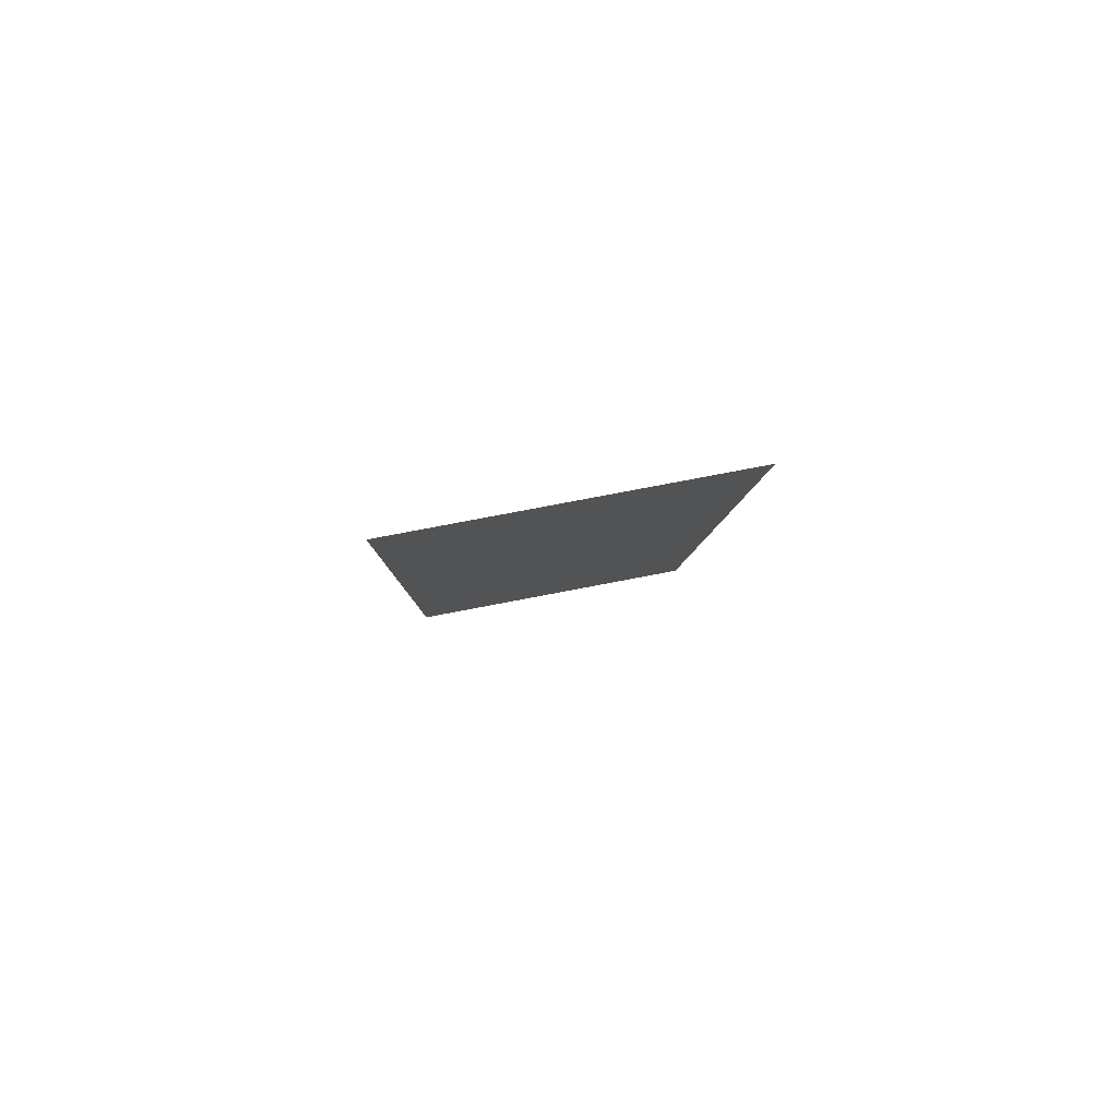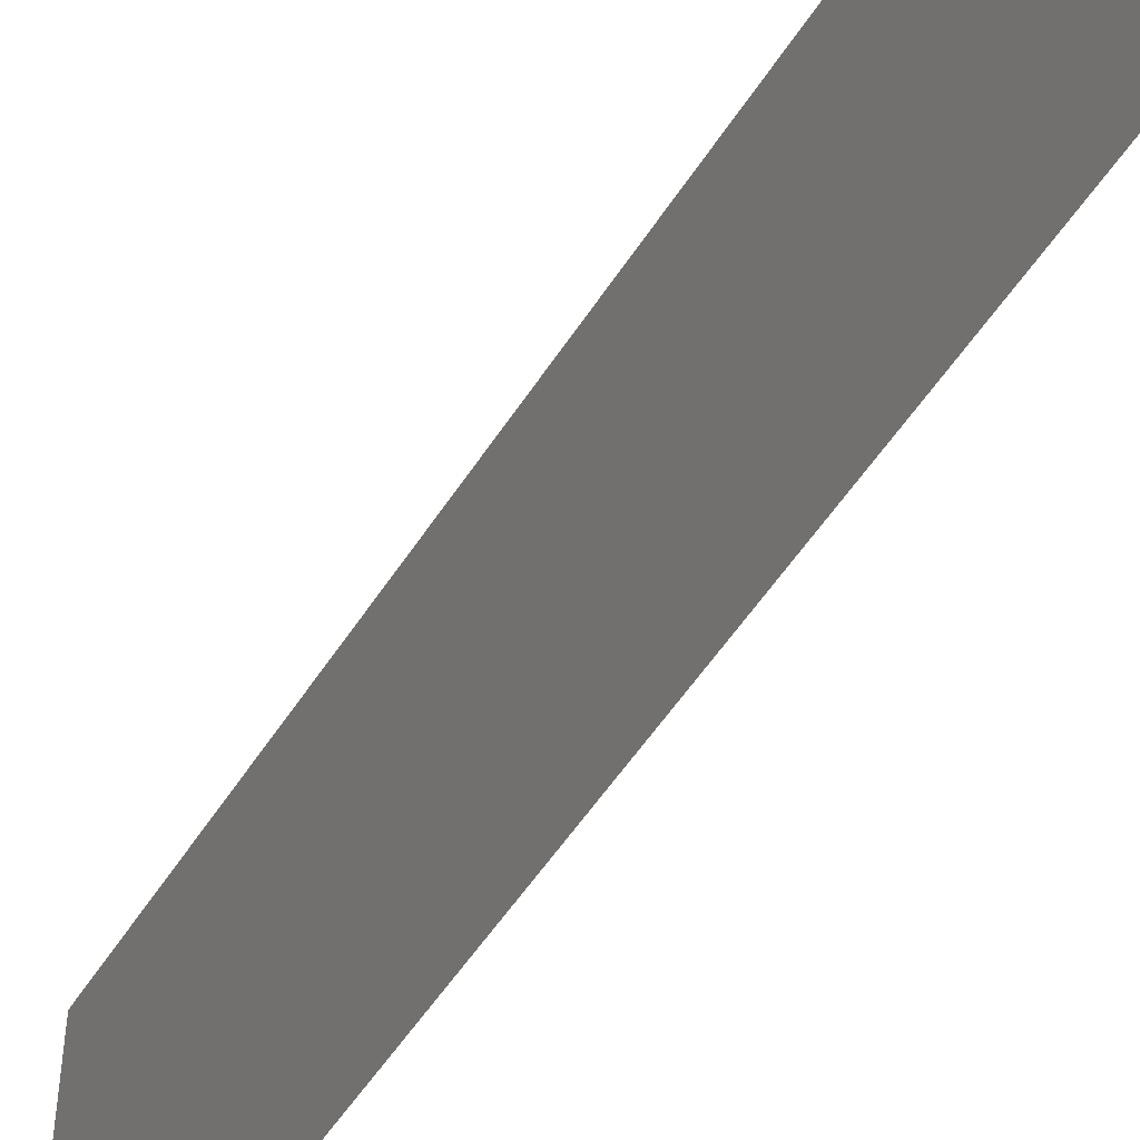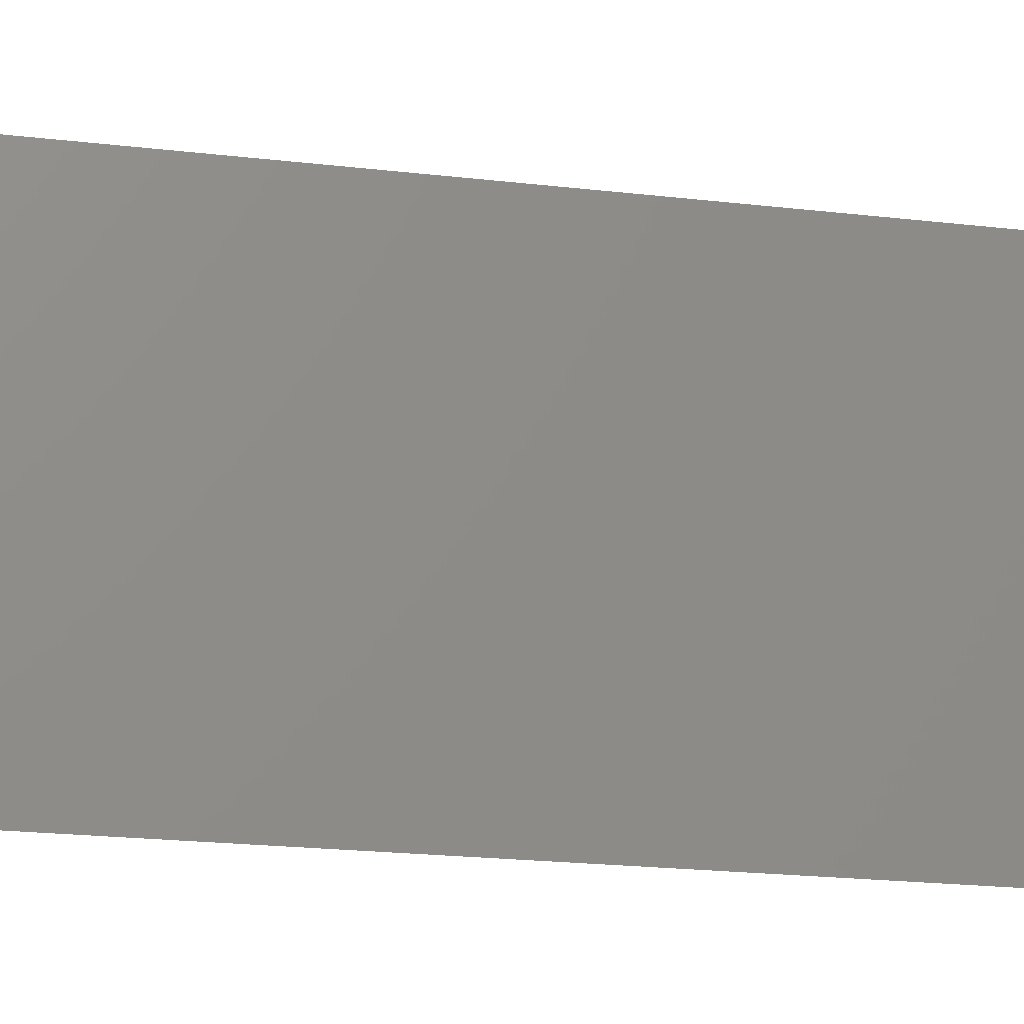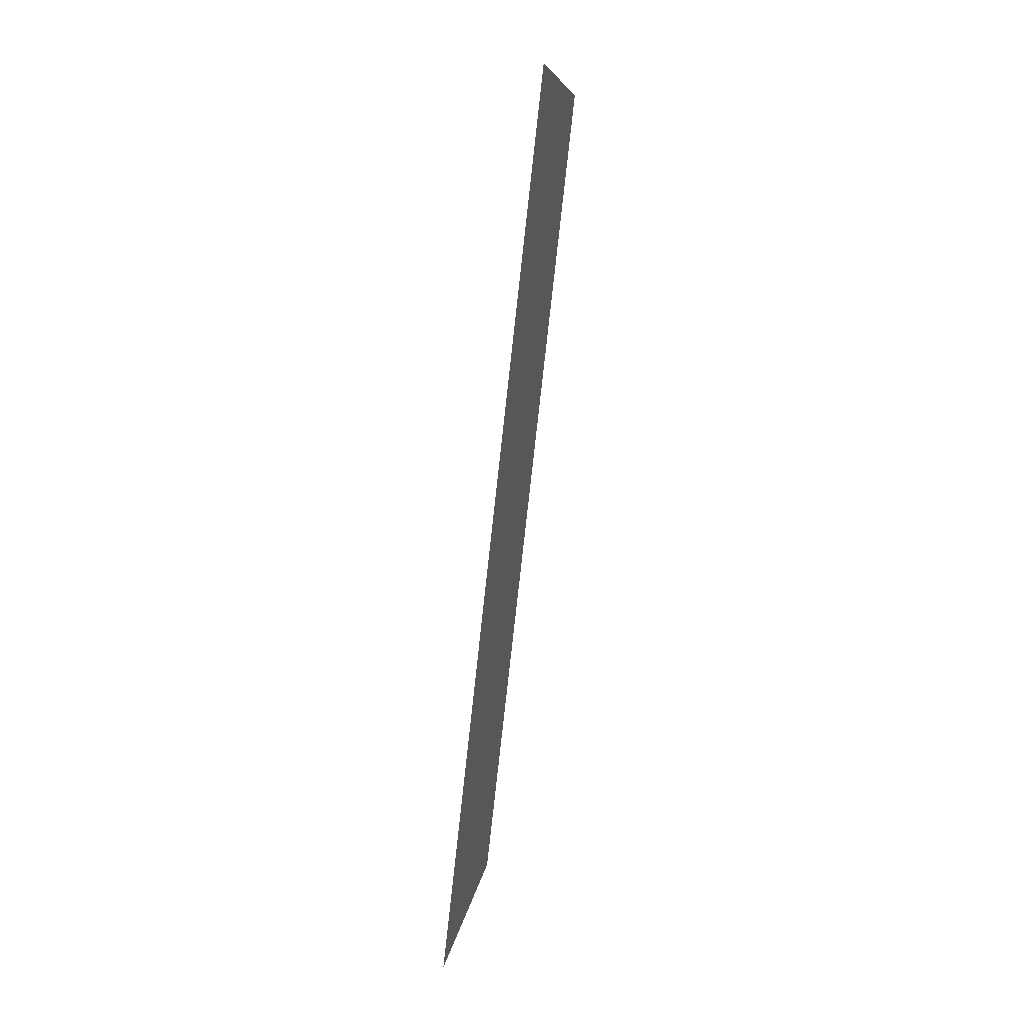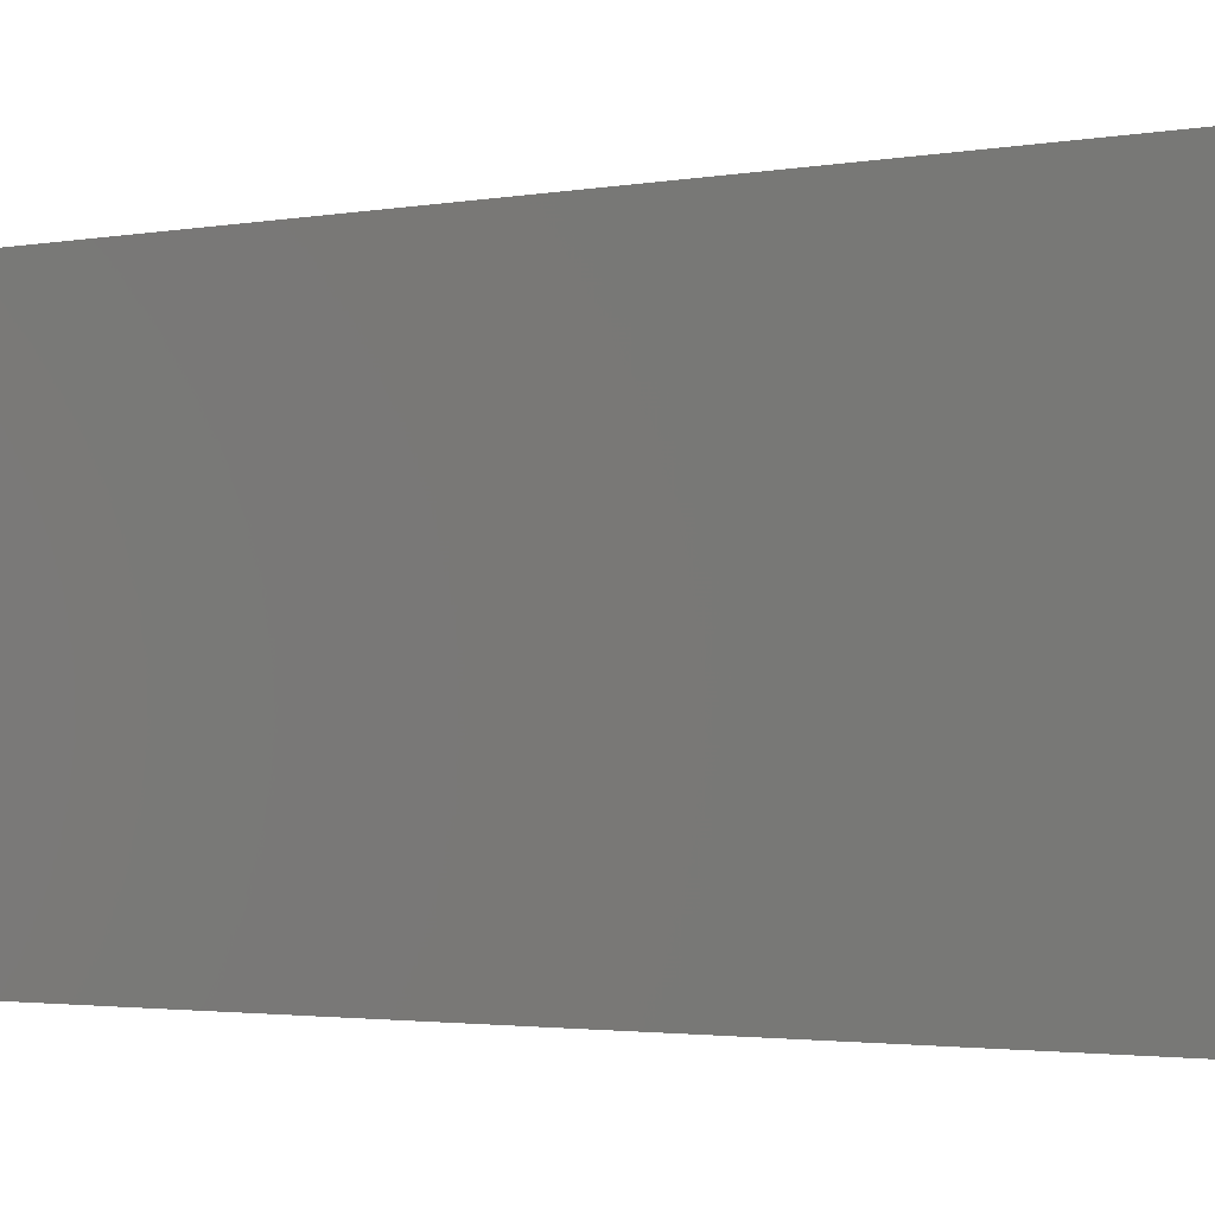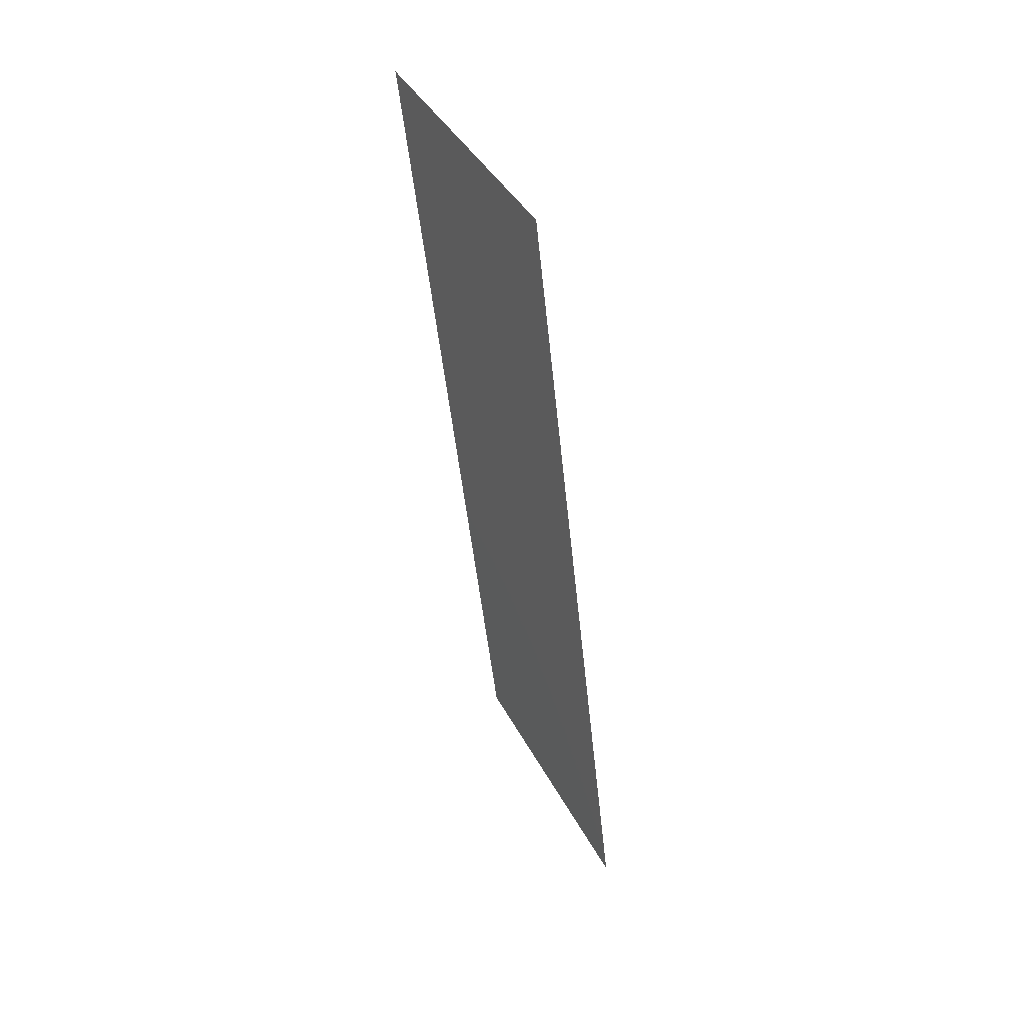
<metadata>
{"format":"stl","ext":"stl","renderer":"f3d","projection":"perspective","resolution":1024,"background":"white","views":[{"elev":78.3,"azim":79.2,"up":"+Y"},{"elev":-51.3,"azim":-37.6,"up":"+Z"},{"elev":-17.9,"azim":-110.2,"up":"+Z"},{"elev":8.0,"azim":7.5,"up":"+Y"},{"elev":-1.7,"azim":125.1,"up":"+Z"},{"elev":39.7,"azim":154.8,"up":"+Y"}]}
</metadata>
<code>
# stl→obj: 21 verts, 26 faces
v 0.01454 0.0582 0.02
v 0.01356 0.04947 0.01157
v 0.01454 0.0582 0.01
v 0.008 0 0
v 0.00898 0.00873 0.00843
v 0.008 0 0.01
v 0.01323 0.04656 0.02
v 0.009307 0.01164 0
v 0.01323 0.04656 0
v 0.01252 0.04025 0.01026
v 0.01192 0.03492 0
v 0.01002 0.01794 0.009738
v 0.01127 0.0291 0.01
v 0.01061 0.02328 0.02
v 0.01192 0.03492 0.02
v 0.01061 0.02328 0
v 0.009307 0.01164 0.02
v 0.01454 0.0582 0
v 0.01393 0.05281 0.005
v 0.008 0 0.02
v 0.008606 0.005392 0.015
f 1 2 3
f 4 5 6
f 7 2 1
f 8 5 4
f 9 10 11
f 12 13 14
f 15 10 7
f 11 13 16
f 16 13 12
f 16 12 8
f 10 13 11
f 14 13 15
f 17 12 14
f 15 13 10
f 17 5 12
f 9 2 10
f 18 19 9
f 20 21 17
f 17 21 5
f 9 19 2
f 10 2 7
f 12 5 8
f 3 19 18
f 6 21 20
f 5 21 6
f 2 19 3

</code>
